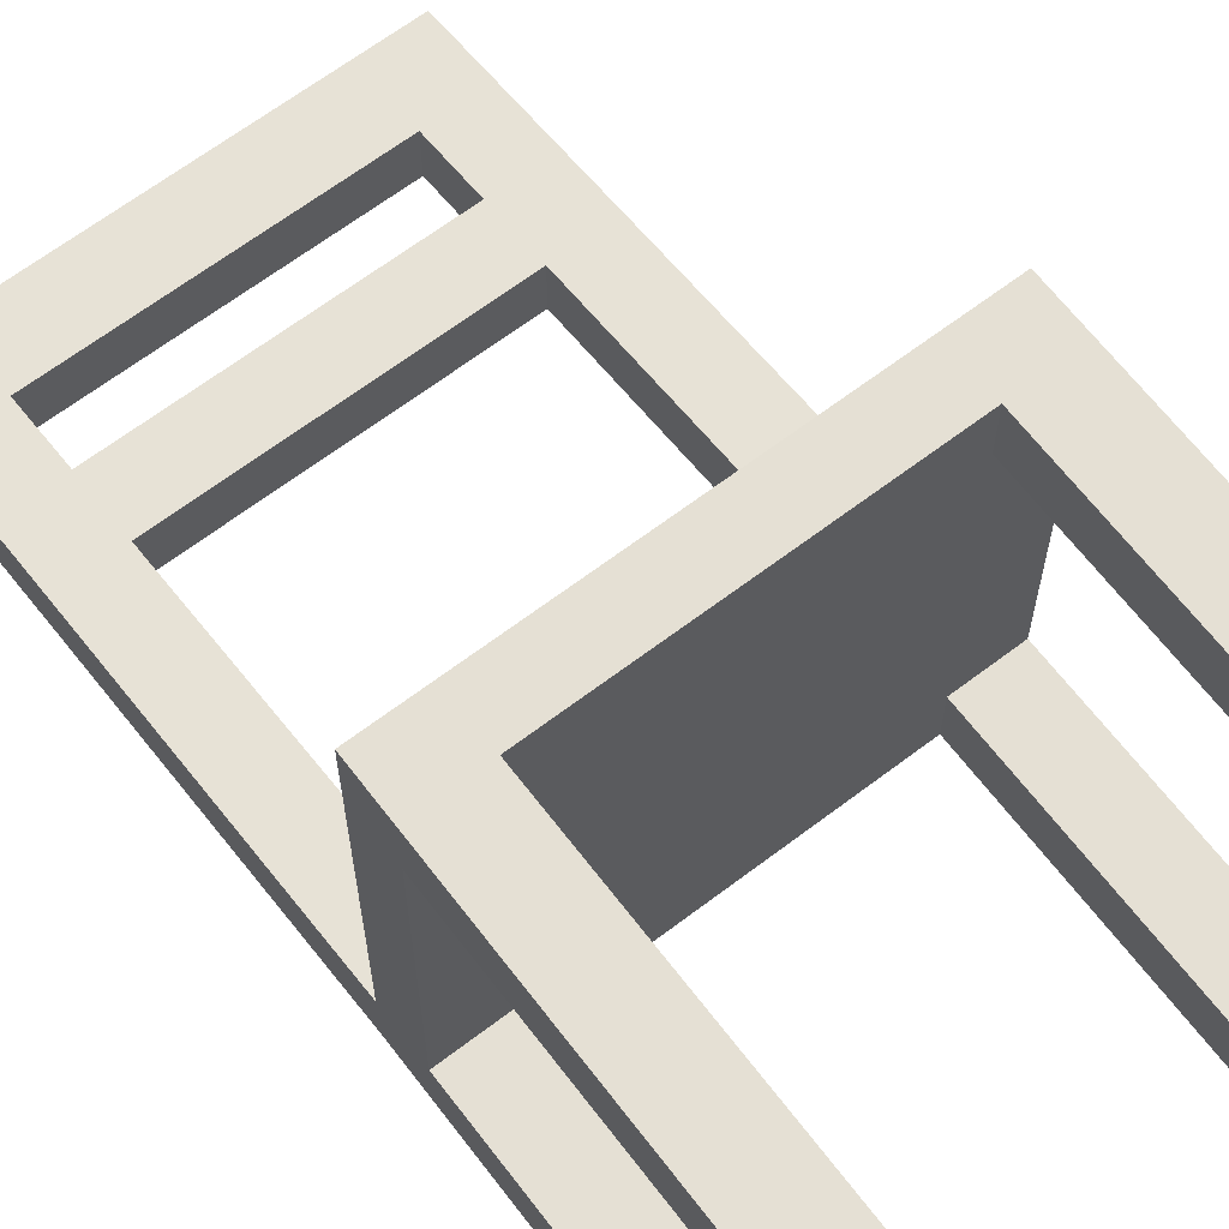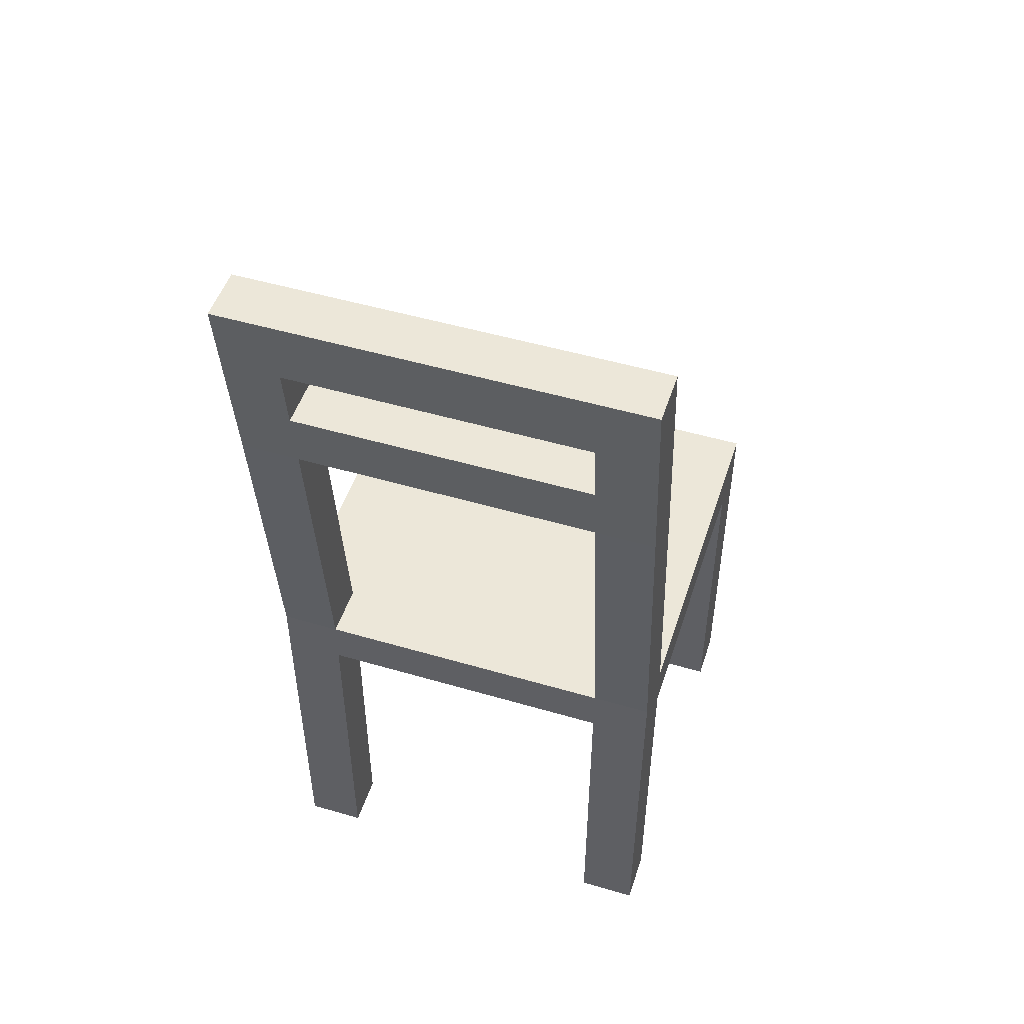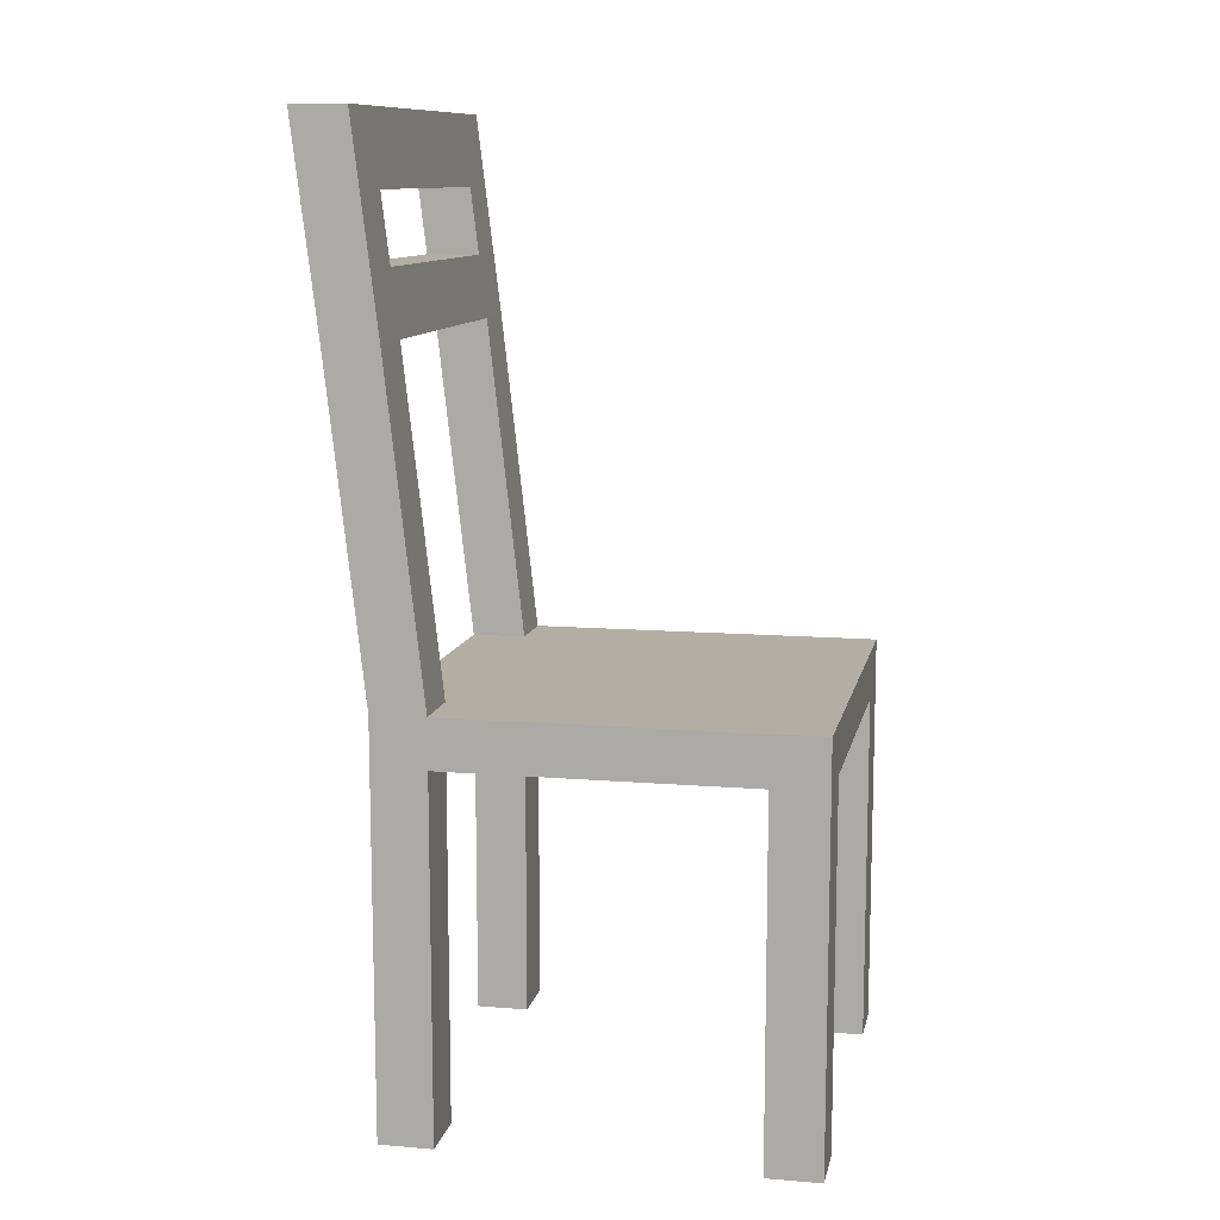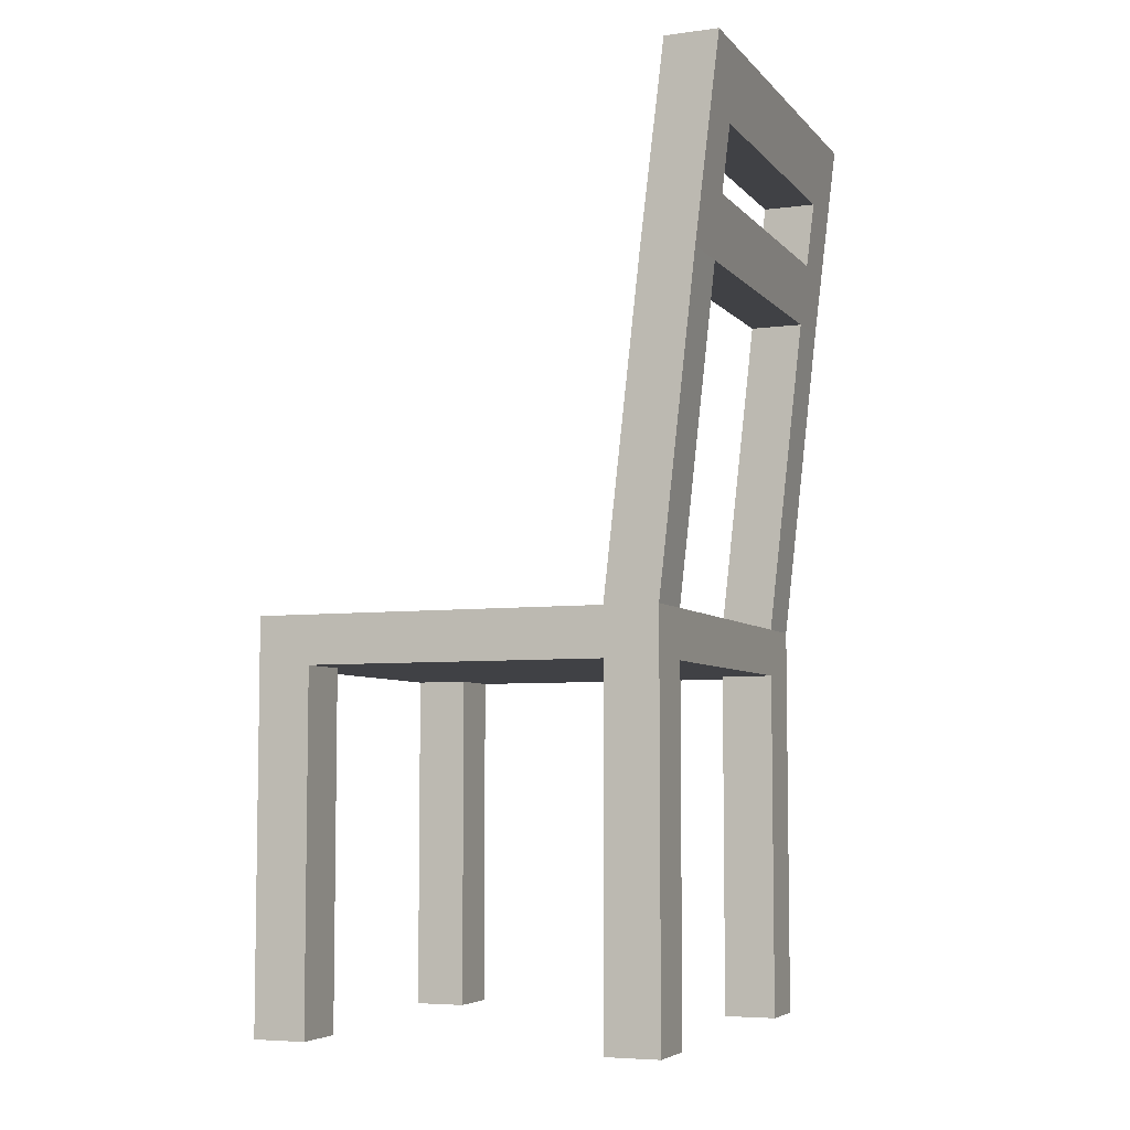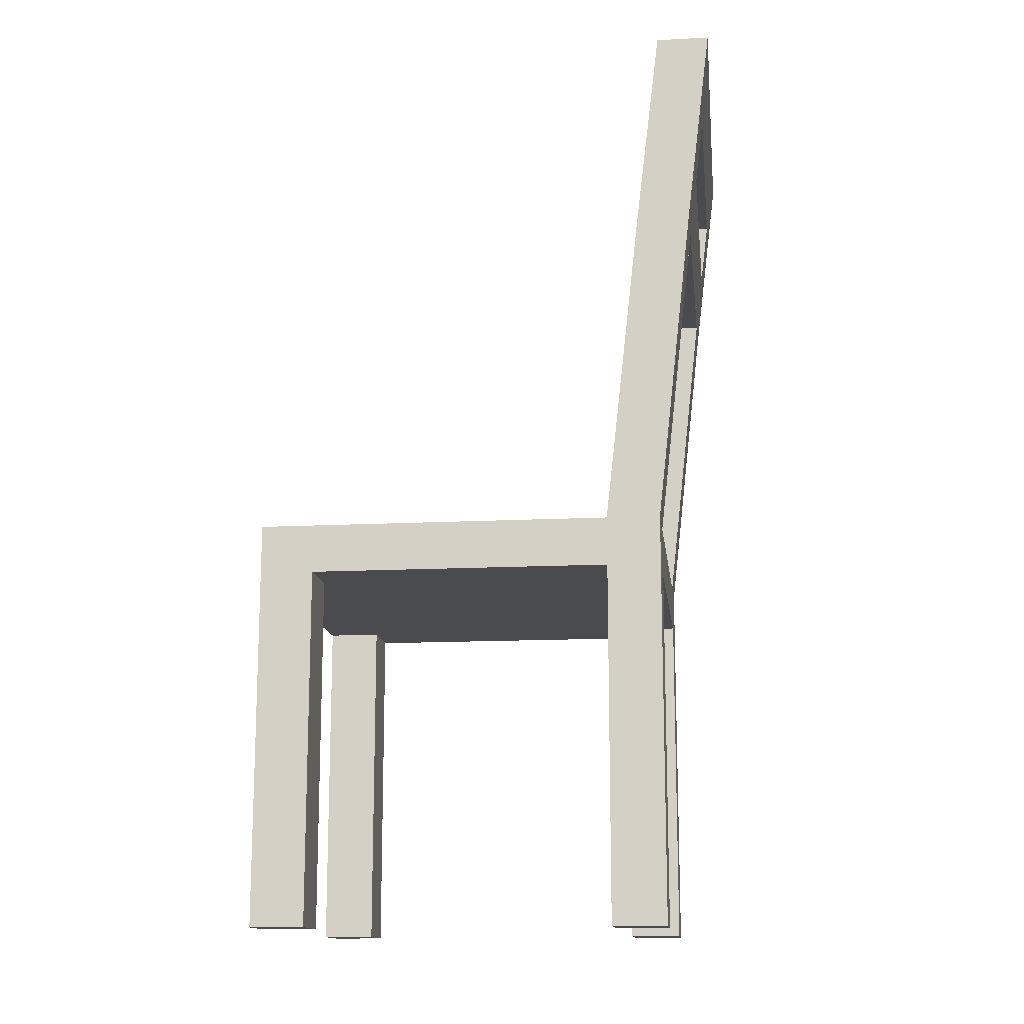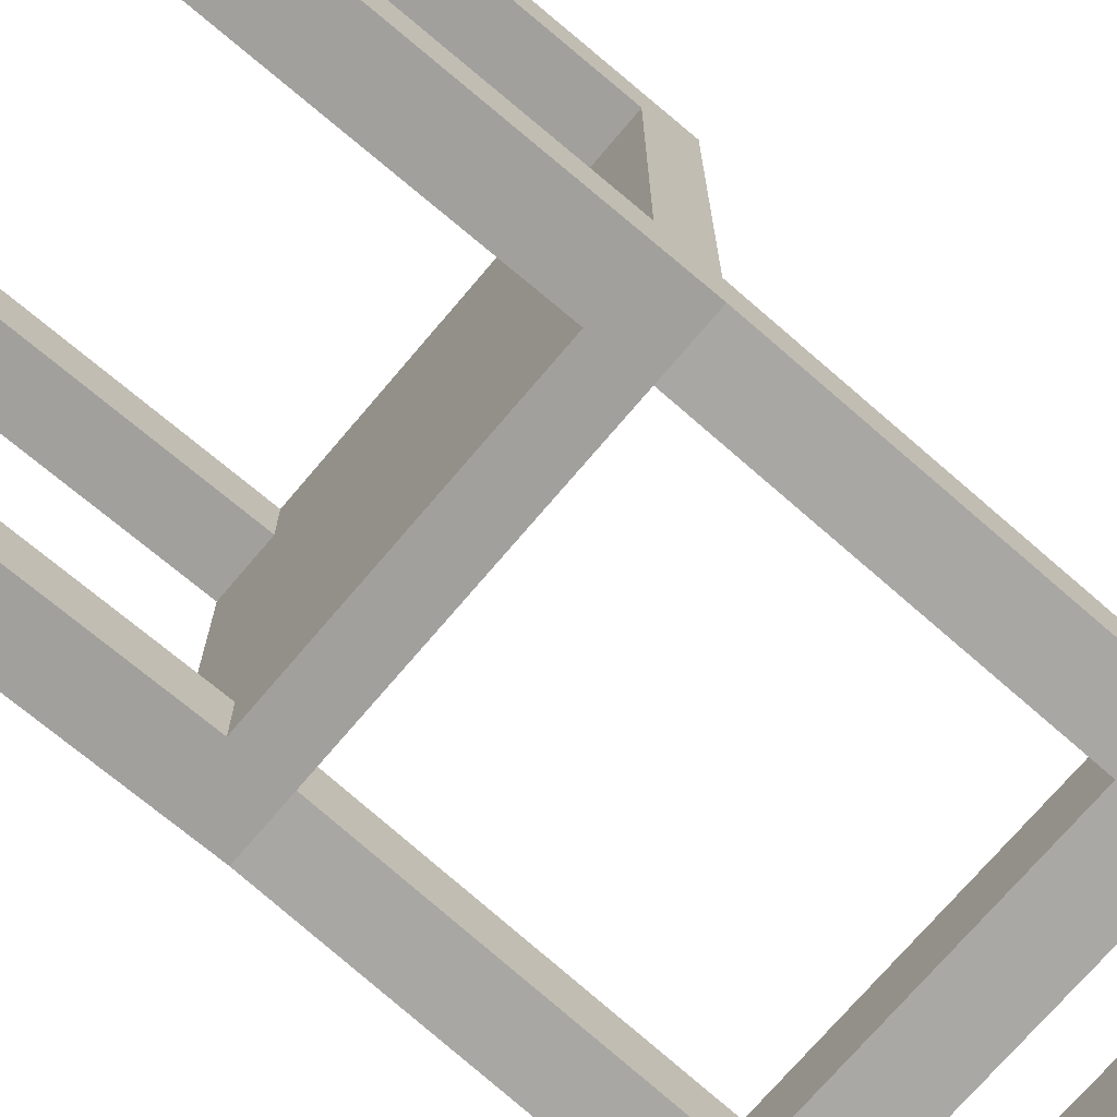
<metadata>
{"format":"obj","ext":"obj","renderer":"f3d","projection":"perspective","resolution":1024,"background":"white","views":[{"elev":65.5,"azim":-37.4,"up":"+Z"},{"elev":50.0,"azim":-162.1,"up":"+Y"},{"elev":10.9,"azim":-78.4,"up":"+Y"},{"elev":-5.9,"azim":111.7,"up":"+Y"},{"elev":-14.0,"azim":96.6,"up":"+Y"},{"elev":-71.6,"azim":49.9,"up":"+Z"}]}
</metadata>
<code>
o Cube
v -1.293 -0.1504 1.529
v -1.293 0.1504 1.529
v -1.293 -0.1504 -1
v -1.293 0.1504 -1
v 1.293 -0.1504 1.529
v 1.293 0.1504 1.529
v 1.293 -0.1504 -1
v 1.293 0.1504 -1
v 0.9292 -0.1504 -1
v -0.9292 -0.1504 -1
v -0.9292 0.1504 -1
v 0.9292 0.1504 -1
v -0.9292 -0.1504 1.529
v 0.9292 -0.1504 1.529
v 0.9292 0.1504 1.529
v -0.9292 0.1504 1.529
v -1.293 -0.1504 -0.6682
v -1.293 -0.1504 1.197
v -1.293 0.1504 1.197
v -1.293 0.1504 -0.6682
v 1.293 -0.1504 1.197
v 1.293 -0.1504 -0.6682
v 1.293 0.1504 -0.6682
v 1.293 0.1504 1.197
v 0.9292 0.1504 -0.6682
v 0.9292 0.1504 1.197
v -0.9292 0.1504 -0.6682
v -0.9292 0.1504 1.197
v -0.9292 -0.1504 -0.6682
v -0.9292 -0.1504 1.197
v 0.9292 -0.1504 -0.6682
v 0.9292 -0.1504 1.197
v -1.293 -2.345 1.197
v -1.293 -2.345 1.529
v -0.9292 -2.345 -1
v -1.293 -2.345 -1
v 1.293 -2.345 -0.6682
v 1.293 -2.345 -1
v 0.9292 -2.345 1.529
v 1.293 -2.345 1.529
v 0.9292 -2.345 -1
v -0.9292 -2.345 1.529
v -0.9292 -2.345 1.197
v 0.9292 -2.345 1.197
v -1.293 -2.345 -0.6682
v 1.293 -2.345 1.197
v -0.9292 -2.345 -0.6682
v 0.9292 -2.345 -0.6682
v -1.293 3.399 -1.043
v -1.293 3.399 -1.375
v 0.9292 3.399 -1.375
v 1.293 3.399 -1.375
v -0.9292 3.399 -1.375
v 1.293 3.399 -1.043
v 0.9292 3.399 -1.043
v -0.9292 3.399 -1.043
v 1.293 2.958 -1.322
v 0.9292 2.958 -1.322
v -1.293 2.958 -1.322
v -0.9292 2.958 -1.322
v 1.293 2.958 -0.9899
v -0.9292 2.958 -0.9899
v -1.293 2.958 -0.9899
v 0.9292 2.958 -0.9899
v 1.293 2.547 -1.272
v -0.9292 2.547 -1.272
v 1.293 2.547 -0.9402
v -1.293 2.547 -0.9402
v 0.9292 2.547 -0.9402
v 0.9292 2.547 -1.272
v -1.293 2.547 -1.272
v -0.9292 2.547 -0.9402
v 1.293 2.158 -1.225
v -0.9292 2.158 -1.225
v 1.293 2.158 -0.8931
v -1.293 2.158 -0.8931
v 0.9292 2.158 -0.8931
v 0.9292 2.158 -1.225
v -1.293 2.158 -1.225
v -0.9292 2.158 -0.8931
f 17 20 4 3
f 9 12 8 7
f 21 24 6 5
f 13 16 2 1
f 14 32 44 39
f 28 19 2 16
f 24 26 15 6
f 26 28 16 15
f 1 18 33 34
f 30 32 14 13
f 5 6 15 14
f 14 15 16 13
f 3 4 11 10
f 10 11 12 9
f 10 9 31 29
f 29 31 32 30
f 30 13 42 43
f 17 29 30 18
f 61 57 52 54
f 25 27 28 26
f 60 59 50 53
f 23 25 26 24
f 57 58 51 52
f 27 20 19 28
f 7 22 37 38
f 31 22 21 32
f 7 8 23 22
f 22 23 24 21
f 1 2 19 18
f 18 19 20 17
f 44 46 40 39
f 33 43 42 34
f 36 35 47 45
f 41 38 37 48
f 13 1 34 42
f 29 17 45 47
f 22 31 48 37
f 21 5 40 46
f 18 30 43 33
f 5 14 39 40
f 10 29 47 35
f 32 21 46 44
f 3 10 35 36
f 9 7 38 41
f 31 9 41 48
f 17 3 36 45
f 51 53 56 55
f 52 51 55 54
f 53 50 49 56
f 63 62 56 49
f 64 61 54 55
f 62 64 55 56
f 58 60 53 51
f 59 63 49 50
f 71 68 63 59
f 12 11 27 25
f 74 80 27 11
f 69 67 61 64
f 68 72 62 63
f 65 70 58 57
f 66 71 59 60
f 67 65 57 61
f 75 73 65 67
f 74 79 71 66
f 73 78 70 65
f 76 80 72 68
f 77 75 67 69
f 80 77 69 72
f 78 74 66 70
f 79 76 68 71
f 4 20 76 79
f 77 78 12 25
f 74 78 77 80
f 25 23 75 77
f 20 27 80 76
f 8 12 78 73
f 11 4 79 74
f 23 8 73 75
f 69 70 66 72
f 72 66 60 62
f 70 69 64 58
f 60 58 64 62

</code>
